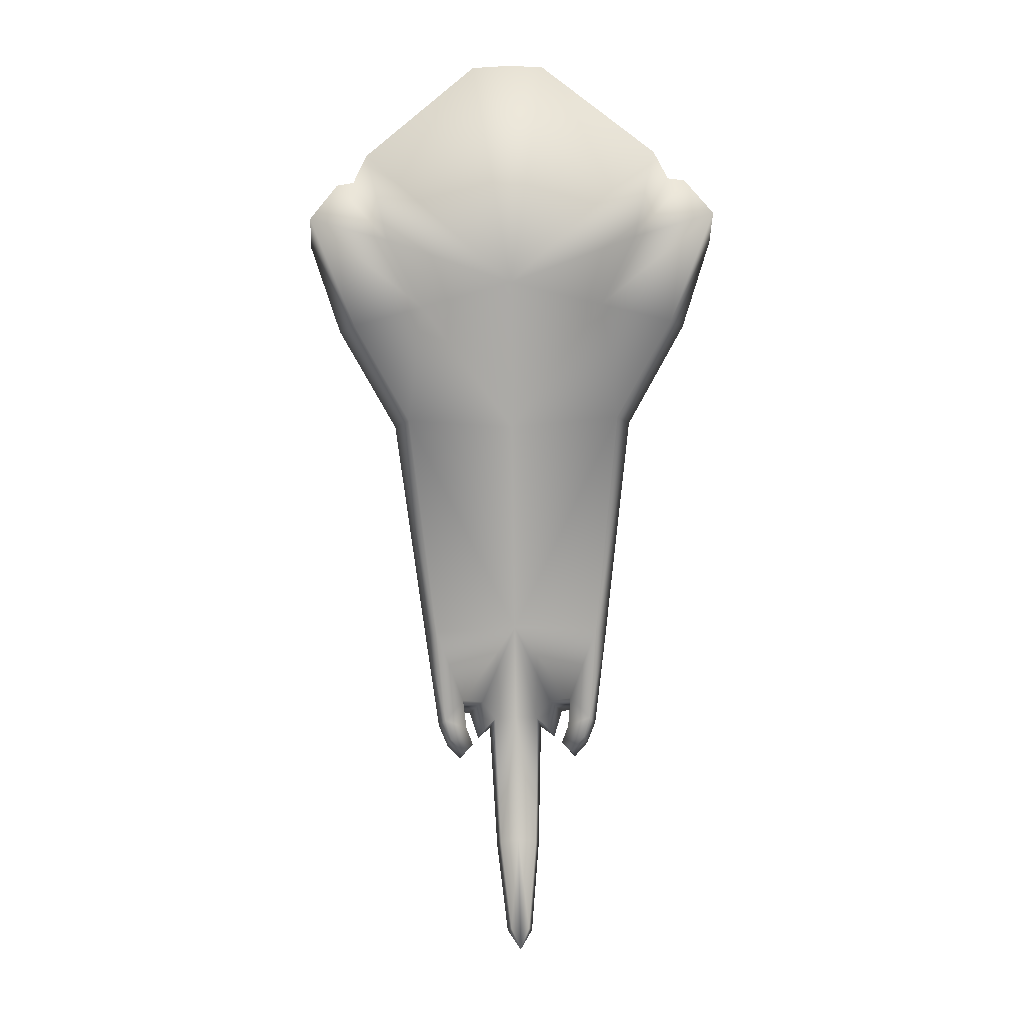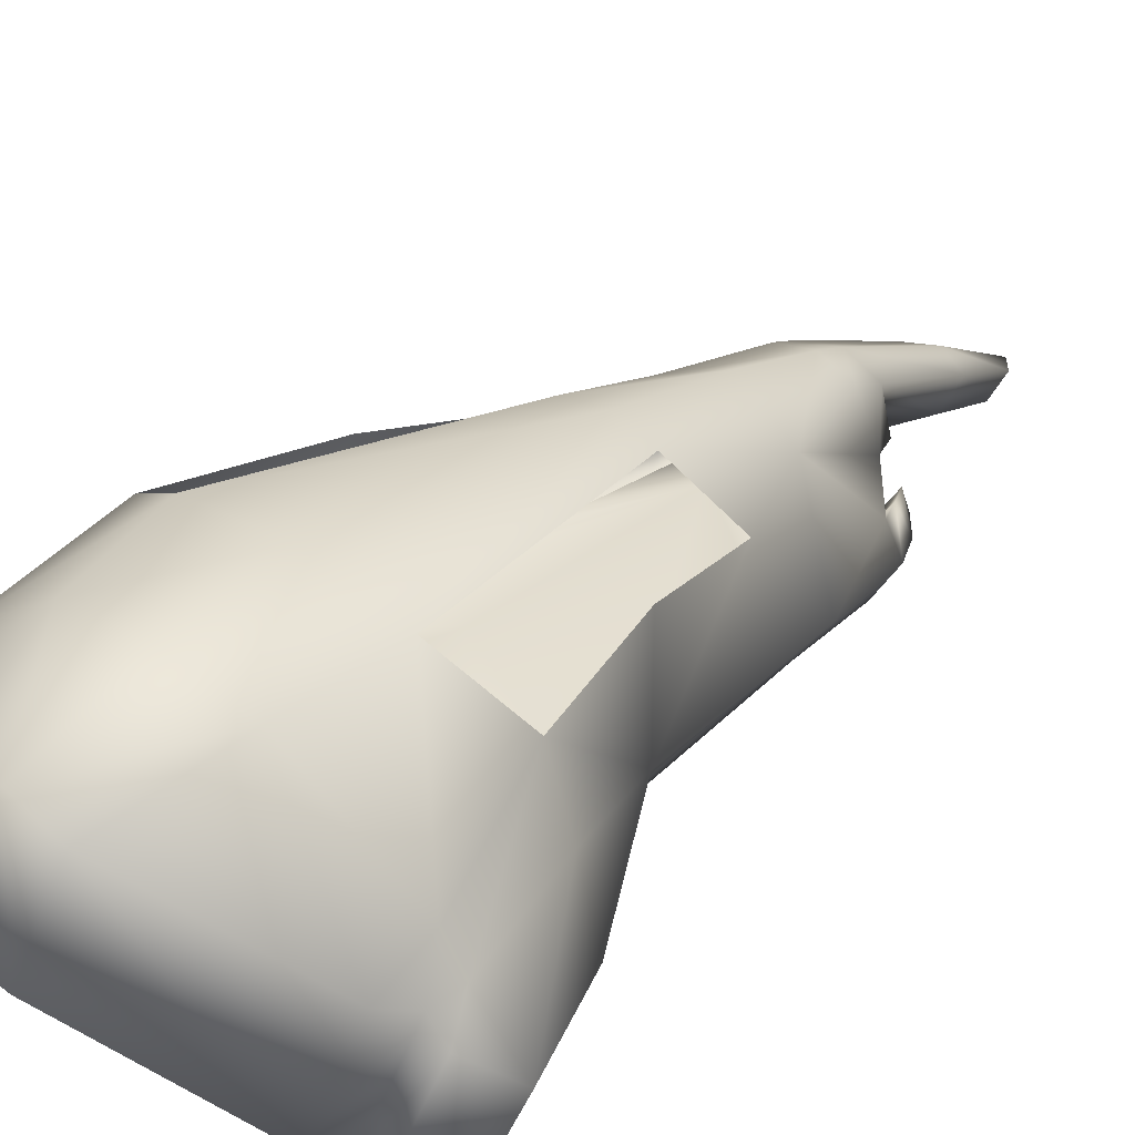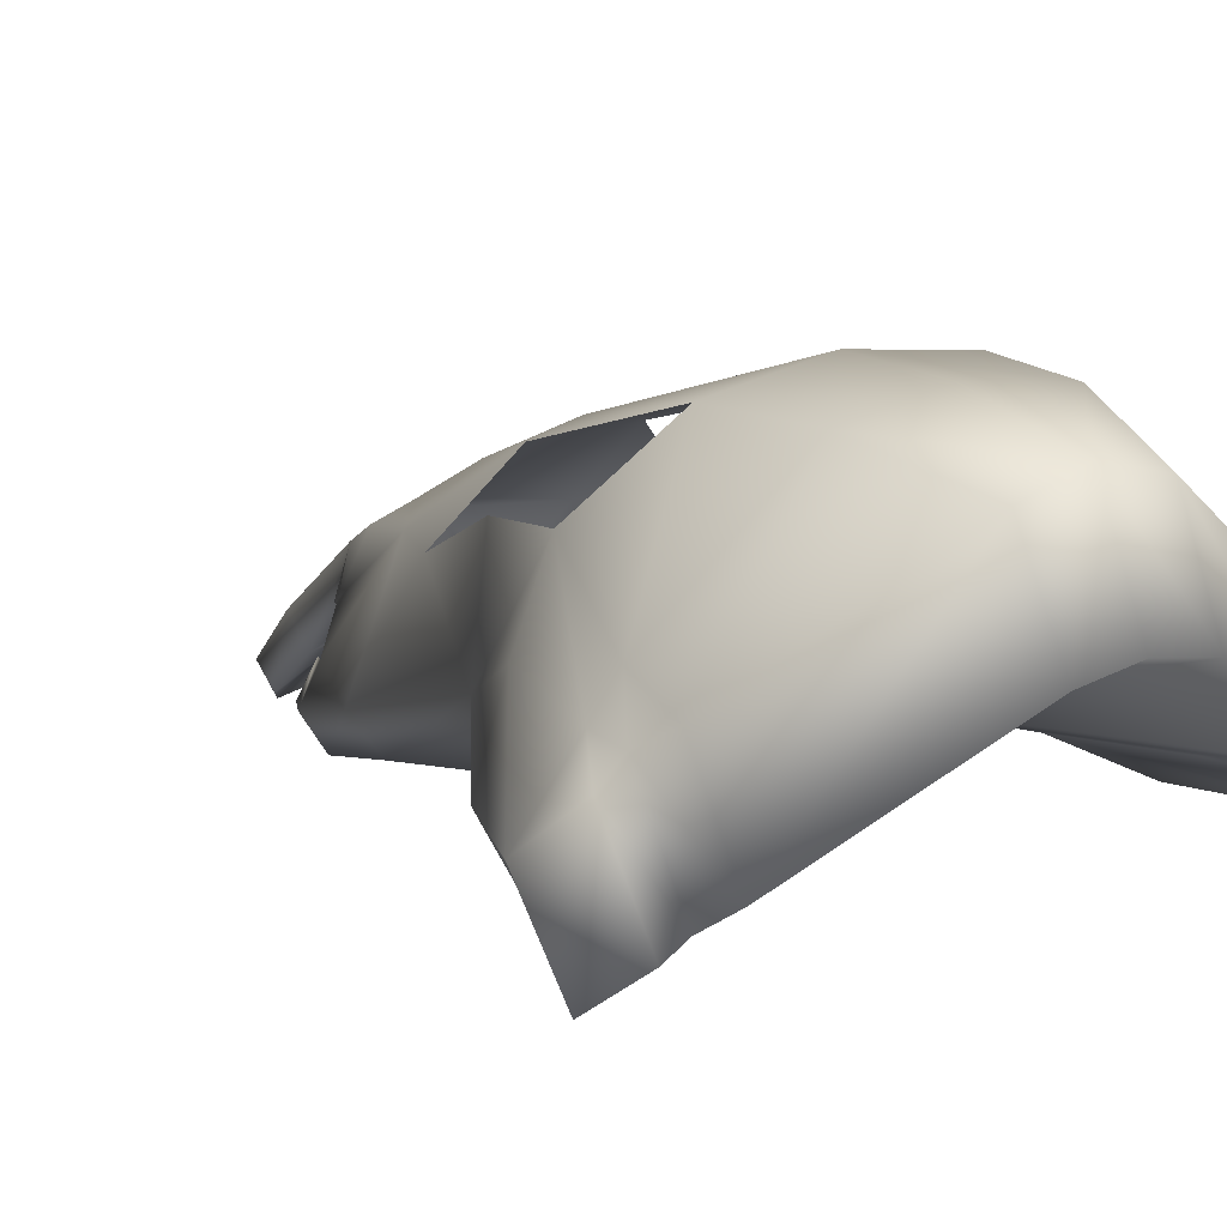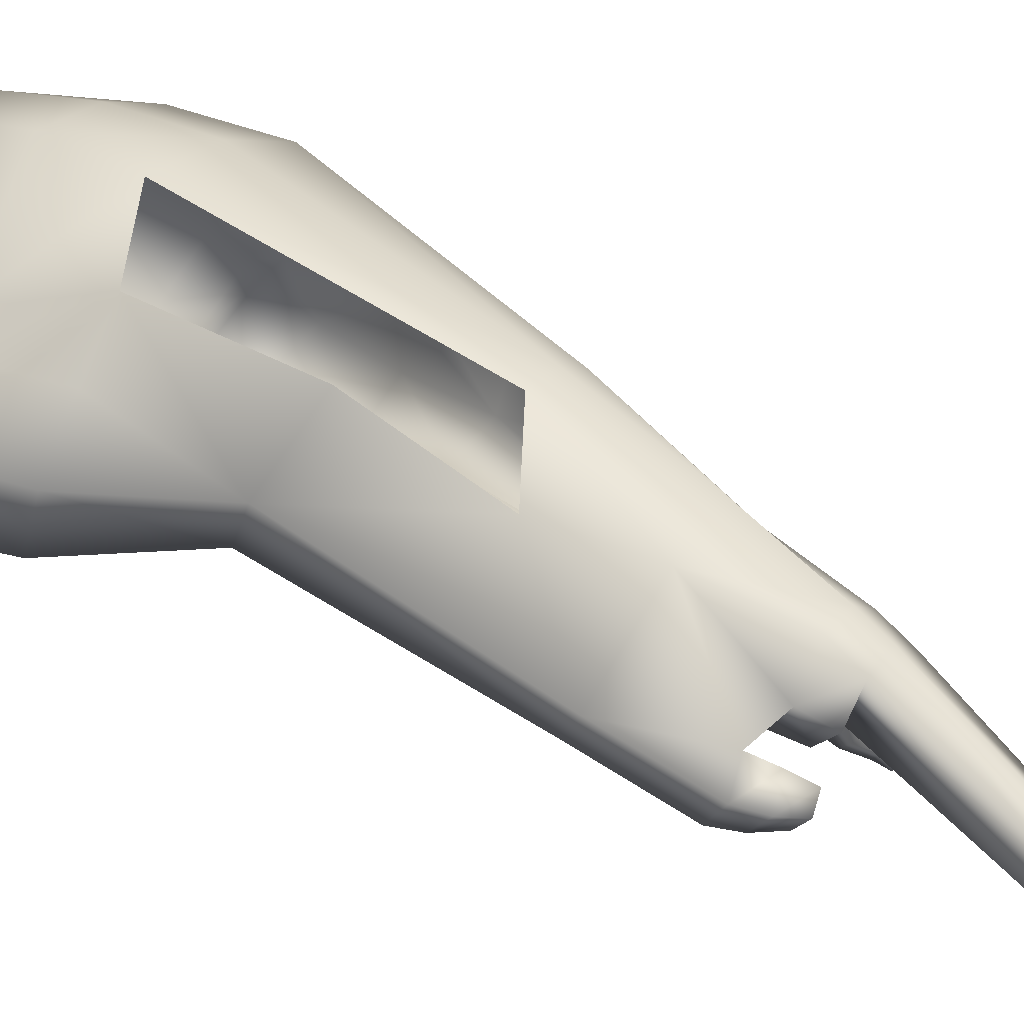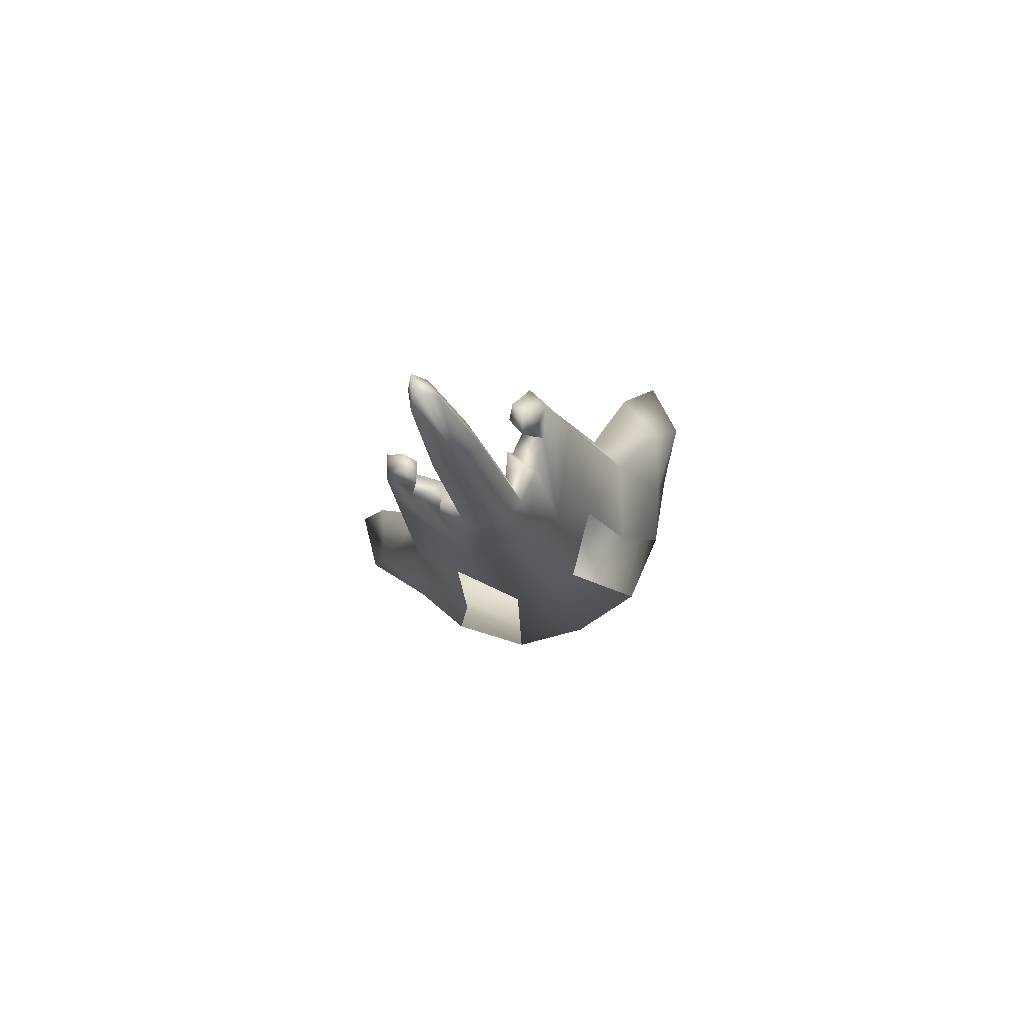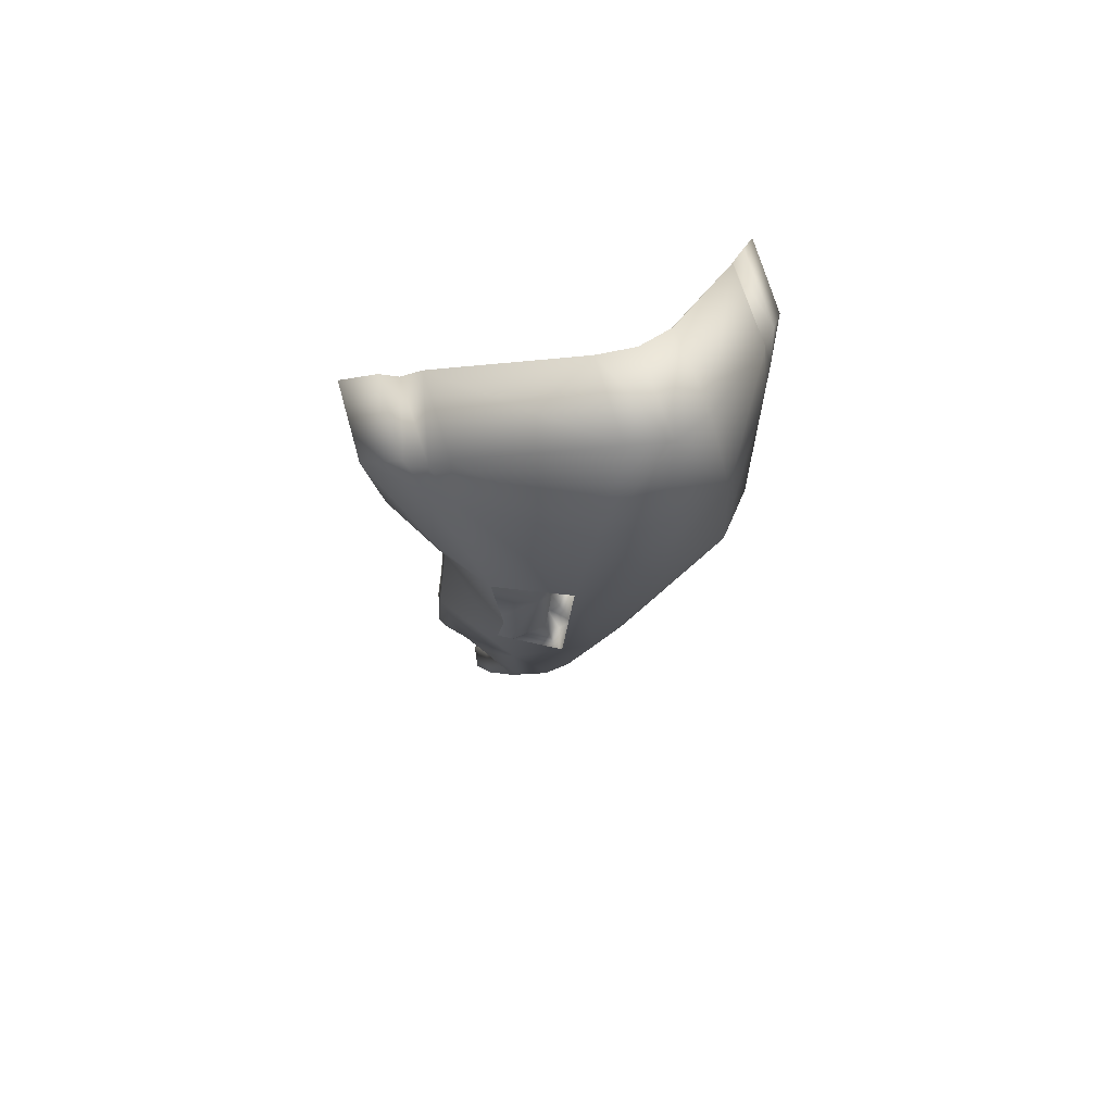
<metadata>
{"format":"obj","ext":"obj","renderer":"f3d","projection":"perspective","resolution":1024,"background":"white","views":[{"elev":30.0,"azim":-1.7,"up":"+Z"},{"elev":47.9,"azim":37.2,"up":"+Y"},{"elev":22.7,"azim":-27.8,"up":"+Y"},{"elev":15.5,"azim":123.8,"up":"+Y"},{"elev":-79.7,"azim":24.3,"up":"+Z"},{"elev":52.8,"azim":154.4,"up":"+Z"}]}
</metadata>
<code>
g fcbg_cityforestcrystal_003_rapture_05
v -0.1685 0.56 0.828
v -0.1063 0.5535 1.107
v -0.4046 0.2906 0.928
v -0.4046 0.3096 0.7905
v -0.1974 0.5145 0.571
v -0.3447 0.3612 0.5044
v -0.4375 0.2403 0.8625
v -0.395 0.1265 1.059
v -0.4309 0.07341 1.001
v -0.4551 0.2456 0.7984
v -0.4835 0.1999 0.8696
v -0.4734 0.04676 1.004
v -0.5579 0.108 0.7993
v -0.5452 -0.03097 0.9391
v -0.4361 -0.07576 0.6429
v -0.4183 0.2151 0.5314
v -0.3384 0.05263 0.2602
v -0.2592 0.2408 0.1532
v -0.203 0.06904 -0.1564
v -0.4858 0.05977 0.5629
v -0.2954 -0.04086 0.3299
v -0.2268 -0.2661 -0.2449
v -0.2594 -0.2086 -0.3069
v -0.2045 -0.3629 -0.4912
v -0.1273 0.006757 -0.3855
v -0.08495 0.2297 -0.08798
v 0.005553 0.08494 -0.4053
v 0.006557 -0.04836 -0.6235
v -0.2255 -0.3111 -0.5476
v -0.1898 -0.3652 -0.5584
v -0.1878 -0.2372 -0.5488
v -0.1336 -0.1734 -0.6031
v -0.07192 -0.07522 -0.6198
v -0.07196 -0.1274 -0.6933
v -0.1096 -0.2083 -0.6718
v -0.1665 -0.26 -0.6069
v -0.2015 -0.3247 -0.6108
v -0.1519 -0.3616 -0.6134
v -0.1447 -0.2858 -0.6594
v -0.165 -0.3296 -0.6566
v -0.1273 0.006757 -0.3855
v -0.07192 -0.07522 -0.6198
v 0.006557 -0.04836 -0.6235
v 0.0069 -0.09971 -0.6979
v -0.07196 -0.1274 -0.6933
v -0.05546 -0.3436 -0.9761
v 0.008286 -0.3336 -0.9993
v -0.02769 -0.5082 -1.174
v 0.00932 -0.5365 -1.224
v 0.04587 -0.5082 -1.174
v 0.07181 -0.3436 -0.9755
v 0.08571 -0.1274 -0.6926
v 0.085 -0.07522 -0.6191
v 0.1466 -0.1734 -0.6018
v 0.1382 0.006757 -0.3843
v 0.2002 -0.2372 -0.547
v 0.005553 0.08494 -0.4053
v 0.09313 0.2297 -0.08716
v 0.2119 0.06904 -0.1545
v 0.004119 0.2507 -0.09339
v -0.08495 0.2297 -0.08798
v 0.1995 0.5145 0.5728
v -0.1974 0.5145 0.571
v 0.001073 0.5467 0.5687
v 0.1682 0.56 0.8296
v -0.1685 0.56 0.828
v -0.0001012 0.5867 0.8241
v -0.001378 0.585 1.102
v -0.1063 0.5535 1.107
v -0.1898 -0.3652 -0.5584
v -0.1263 -0.3263 -0.6064
v -0.1519 -0.3616 -0.6134
v -0.1443 -0.3269 -0.5458
v -0.2045 -0.3629 -0.4912
v -0.1533 -0.2781 -0.4803
v -0.2268 -0.2661 -0.2449
v 0.005249 -0.1061 -0.3389
v -0.09461 -0.2311 -0.5224
v -0.2954 -0.04086 0.3299
v -0.05649 -0.1944 -0.6111
v 0.002604 0.08814 0.236
v -0.08699 -0.2507 -0.607
v 0.00648 -0.1935 -0.6068
v -0.0443 -0.3978 -0.9216
v -0.2514 0.03229 0.648
v -0.4361 -0.07576 0.6429
v -0.5452 -0.03097 0.9391
v 0.0005711 0.1307 0.6785
v -0.344 0.06036 0.8393
v 0.2528 0.03229 0.6503
v -0.4734 0.04676 1.004
v -0.4309 0.07341 1.001
v -0.395 0.1265 1.059
v -0.09926 0.3834 1.223
v -0.001934 0.4018 1.223
v 0.09539 0.3834 1.224
v 0.3926 0.1265 1.062
v 0.3436 0.06036 0.8425
v 0.4291 0.07341 1.005
v 0.4715 0.04676 1.008
v 0.544 -0.03097 0.9441
v 0.4375 -0.07576 0.6469
v 0.2997 -0.04086 0.3326
v 0.2365 -0.2661 -0.2427
v 0.1651 -0.2781 -0.4789
v 0.2164 -0.3629 -0.4893
v 0.1567 -0.3269 -0.5444
v 0.2023 -0.3652 -0.5566
v 0.1393 -0.3263 -0.6052
v 0.1649 -0.3616 -0.6119
v 0.1068 -0.2311 -0.5215
v 0.06949 -0.1944 -0.6105
v 0.09995 -0.2507 -0.6062
v 0.06015 -0.3978 -0.9211
v 0.007915 -0.3882 -0.919
v 0.03488 -0.5517 -1.128
v -0.01713 -0.5517 -1.129
v 0.009115 -0.5867 -1.18
v -0.07196 -0.1274 -0.6933
v -0.05649 -0.1944 -0.6111
v -0.0443 -0.3978 -0.9216
v -0.05546 -0.3436 -0.9761
v -0.01713 -0.5517 -1.129
v -0.02769 -0.5082 -1.174
v 0.009115 -0.5867 -1.18
v 0.00932 -0.5365 -1.224
v -0.09461 -0.2311 -0.5224
v -0.1336 -0.1734 -0.6031
v -0.1878 -0.2372 -0.5488
v -0.1533 -0.2781 -0.4803
v -0.1665 -0.26 -0.6069
v -0.1533 -0.2781 -0.4803
v -0.1878 -0.2372 -0.5488
v -0.1443 -0.3269 -0.5458
v -0.1447 -0.2858 -0.6594
v -0.1263 -0.3263 -0.6064
v -0.165 -0.3296 -0.6566
v -0.1519 -0.3616 -0.6134
v -0.1263 -0.3263 -0.6064
v -0.1447 -0.2858 -0.6594
v -0.1063 0.5535 1.107
v -0.395 0.1265 1.059
v -0.4046 0.2906 0.928
v -0.09926 0.3834 1.223
v -0.001378 0.585 1.102
v -0.001934 0.4018 1.223
v 0.09539 0.3834 1.224
v 0.1035 0.5535 1.108
v -0.1096 -0.2083 -0.6718
v -0.08699 -0.2507 -0.607
v -0.05649 -0.1944 -0.6111
v -0.07196 -0.1274 -0.6933
v -0.1336 -0.1734 -0.6031
v -0.09461 -0.2311 -0.5224
v -0.08699 -0.2507 -0.607
v -0.1096 -0.2083 -0.6718
v 0.1682 0.56 0.8296
v -0.0001012 0.5867 0.8241
v 0.001073 0.5467 0.5687
v -0.001378 0.585 1.102
v 0.1035 0.5535 1.108
v 0.4035 0.2906 0.9318
v 0.4047 0.3096 0.7942
v 0.1995 0.5145 0.5728
v 0.3474 0.3612 0.5076
v 0.3926 0.1265 1.062
v 0.09539 0.3834 1.224
v 0.4369 0.2403 0.8665
v 0.4291 0.07341 1.005
v 0.4551 0.2456 0.8025
v 0.4829 0.1999 0.8741
v 0.4715 0.04676 1.008
v 0.5579 0.108 0.8044
v 0.544 -0.03097 0.9441
v 0.4375 -0.07576 0.6469
v 0.4208 0.2151 0.5353
v 0.3433 0.05263 0.2634
v 0.2651 0.2408 0.1556
v 0.2119 0.06904 -0.1545
v 0.488 0.05977 0.5674
v 0.2997 -0.04086 0.3326
v 0.2365 -0.2661 -0.2427
v 0.2696 -0.2086 -0.3045
v 0.1382 0.006757 -0.3843
v 0.2164 -0.3629 -0.4893
v 0.2002 -0.2372 -0.547
v 0.2379 -0.3111 -0.5454
v 0.2023 -0.3652 -0.5566
v 0.1795 -0.26 -0.6053
v 0.2145 -0.3247 -0.6089
v 0.1649 -0.3616 -0.6119
v 0.1582 -0.2858 -0.658
v 0.1785 -0.3296 -0.655
v 0.08571 -0.1274 -0.6926
v 0.1232 -0.2083 -0.6707
v 0.1466 -0.1734 -0.6018
v 0.09995 -0.2507 -0.6062
v 0.1068 -0.2311 -0.5215
v 0.08571 -0.1274 -0.6926
v 0.06015 -0.3978 -0.9211
v 0.06949 -0.1944 -0.6105
v 0.07181 -0.3436 -0.9755
v 0.03488 -0.5517 -1.128
v 0.04587 -0.5082 -1.174
v 0.009115 -0.5867 -1.18
v 0.00932 -0.5365 -1.224
v 0.1068 -0.2311 -0.5215
v 0.1651 -0.2781 -0.4789
v 0.2002 -0.2372 -0.547
v 0.1466 -0.1734 -0.6018
v 0.1795 -0.26 -0.6053
v 0.2002 -0.2372 -0.547
v 0.1651 -0.2781 -0.4789
v 0.1567 -0.3269 -0.5444
v 0.1582 -0.2858 -0.658
v 0.1393 -0.3263 -0.6052
v 0.1785 -0.3296 -0.655
v 0.1582 -0.2858 -0.658
v 0.1393 -0.3263 -0.6052
v 0.1649 -0.3616 -0.6119
v 0.1232 -0.2083 -0.6707
v 0.08571 -0.1274 -0.6926
v 0.06949 -0.1944 -0.6105
v 0.09995 -0.2507 -0.6062
g fcbg_cityforestcrystal_003_rapture_05_0
f 3 2 1
f 4 3 1
f 4 1 5
f 6 4 5
f 3 4 7
f 3 7 8
f 7 9 8
f 4 10 7
f 10 4 6
f 9 7 11
f 7 10 11
f 12 9 11
f 11 13 12
f 11 10 13
f 13 14 12
f 14 13 15
f 16 10 6
f 10 16 13
f 6 17 16
f 18 17 6
f 18 19 17
f 13 20 15
f 13 16 20
f 16 17 20
f 21 15 20
f 17 21 20
f 21 17 22
f 17 23 22
f 19 23 17
f 24 22 23
f 25 23 19
f 19 26 25
f 25 26 27
f 27 28 25
f 29 24 23
f 30 24 29
f 23 25 31
f 29 23 31
f 25 32 31
f 33 32 25
f 32 33 34
f 35 32 34
f 29 31 36
f 37 30 29
f 37 29 36
f 38 30 37
f 37 36 39
f 40 38 37
f 40 37 39
f 43 42 41
f 42 43 44
f 45 42 44
f 45 44 46
f 44 47 46
f 48 46 47
f 49 48 47
f 50 49 47
f 51 50 47
f 47 44 51
f 44 52 51
f 53 52 44
f 43 53 44
f 53 54 52
f 53 43 55
f 54 53 55
f 54 55 56
f 43 57 55
f 58 55 57
f 59 55 58
f 60 58 57
f 61 60 57
f 58 60 62
f 60 61 63
f 60 64 62
f 64 60 63
f 62 64 65
f 64 63 66
f 67 64 66
f 67 66 68
f 68 66 69
f 72 71 70
f 71 73 70
f 70 73 74
f 73 75 74
f 74 75 76
f 77 76 75
f 78 77 75
f 79 76 77
f 78 80 77
f 81 79 77
f 82 80 78
f 80 83 77
f 80 84 83
f 79 81 85
f 86 79 85
f 86 85 87
f 85 81 88
f 88 89 85
f 85 89 87
f 81 90 88
f 87 89 91
f 91 89 92
f 92 89 93
f 89 88 93
f 88 94 93
f 94 88 95
f 88 96 95
f 97 96 88
f 98 97 88
f 98 88 90
f 98 99 97
f 98 100 99
f 98 101 100
f 98 90 101
f 90 102 101
f 103 102 90
f 81 103 90
f 103 81 77
f 104 103 77
f 104 77 105
f 105 106 104
f 105 107 106
f 107 108 106
f 107 109 108
f 109 110 108
f 77 111 105
f 112 111 77
f 112 113 111
f 83 112 77
f 114 112 83
f 115 114 83
f 84 115 83
f 116 114 115
f 84 117 115
f 118 116 115
f 117 118 115
f 121 120 119
f 122 121 119
f 123 121 122
f 124 123 122
f 123 124 125
f 124 126 125
f 129 128 127
f 130 129 127
f 133 132 131
f 132 134 131
f 131 134 135
f 134 136 135
f 139 138 137
f 140 139 137
f 143 142 141
f 142 144 141
f 141 144 145
f 144 146 145
f 146 147 145
f 147 148 145
f 151 150 149
f 152 151 149
f 155 154 153
f 156 155 153
f 159 158 157
f 158 160 157
f 157 160 161
f 157 161 162
f 163 157 162
f 157 163 164
f 163 165 164
f 166 162 161
f 167 166 161
f 168 162 166
f 163 162 168
f 169 168 166
f 170 163 168
f 163 170 165
f 168 169 171
f 170 168 171
f 169 172 171
f 173 171 172
f 170 171 173
f 174 173 172
f 173 174 175
f 170 176 165
f 176 170 173
f 177 165 176
f 177 178 165
f 178 177 179
f 180 173 175
f 176 173 180
f 177 176 180
f 175 181 180
f 181 177 180
f 181 182 177
f 179 177 183
f 182 183 177
f 184 179 183
f 182 185 183
f 184 183 186
f 185 187 183
f 183 187 186
f 185 188 187
f 186 187 189
f 188 190 187
f 187 190 189
f 188 191 190
f 189 190 192
f 191 193 190
f 190 193 192
f 196 195 194
f 197 195 196
f 198 197 196
f 201 200 199
f 200 202 199
f 200 203 202
f 203 204 202
f 204 203 205
f 206 204 205
f 209 208 207
f 210 209 207
f 213 212 211
f 214 213 211
f 214 211 215
f 216 214 215
f 219 218 217
f 220 219 217
f 223 222 221
f 224 223 221

</code>
